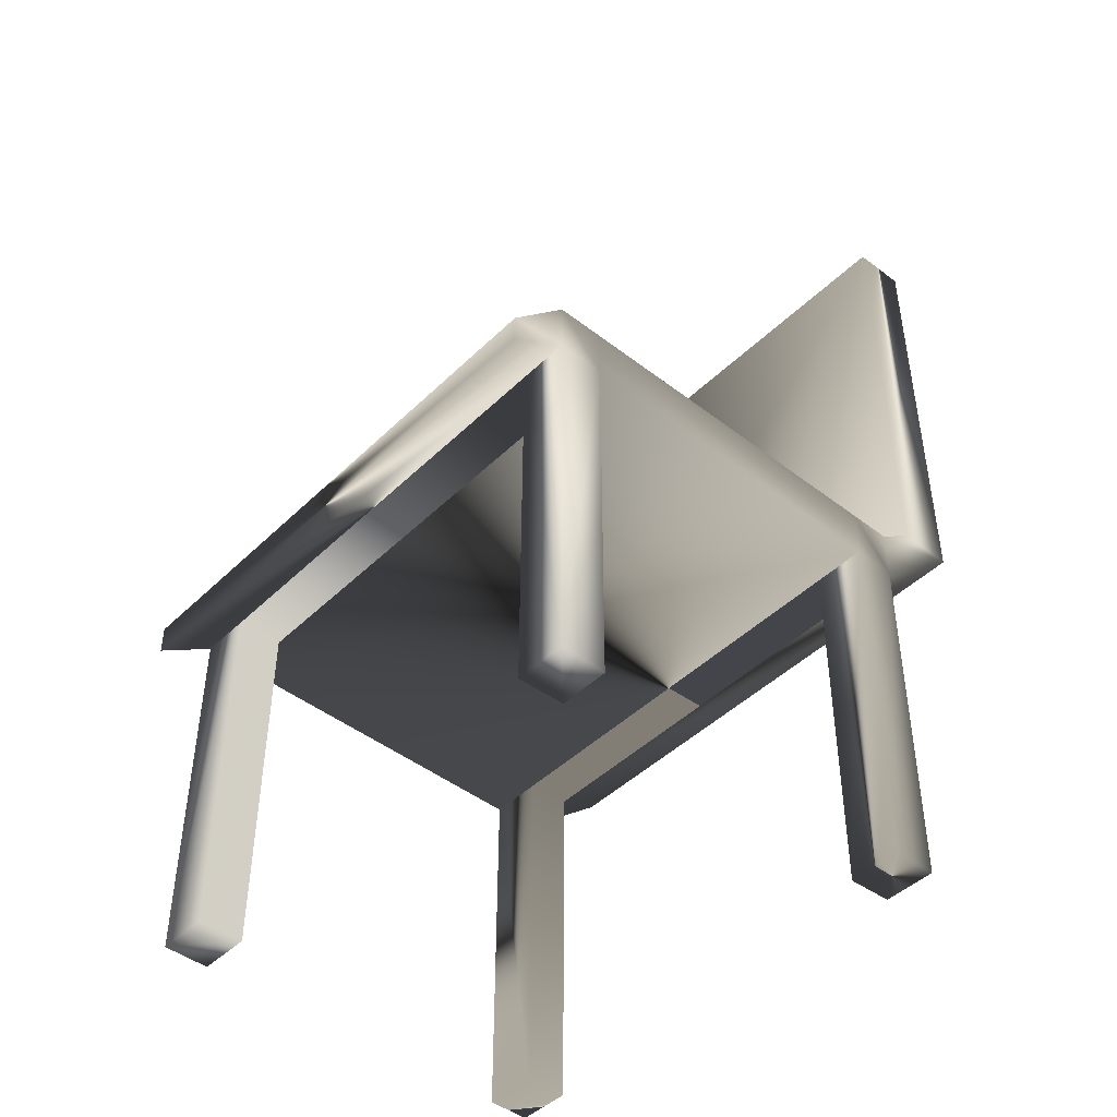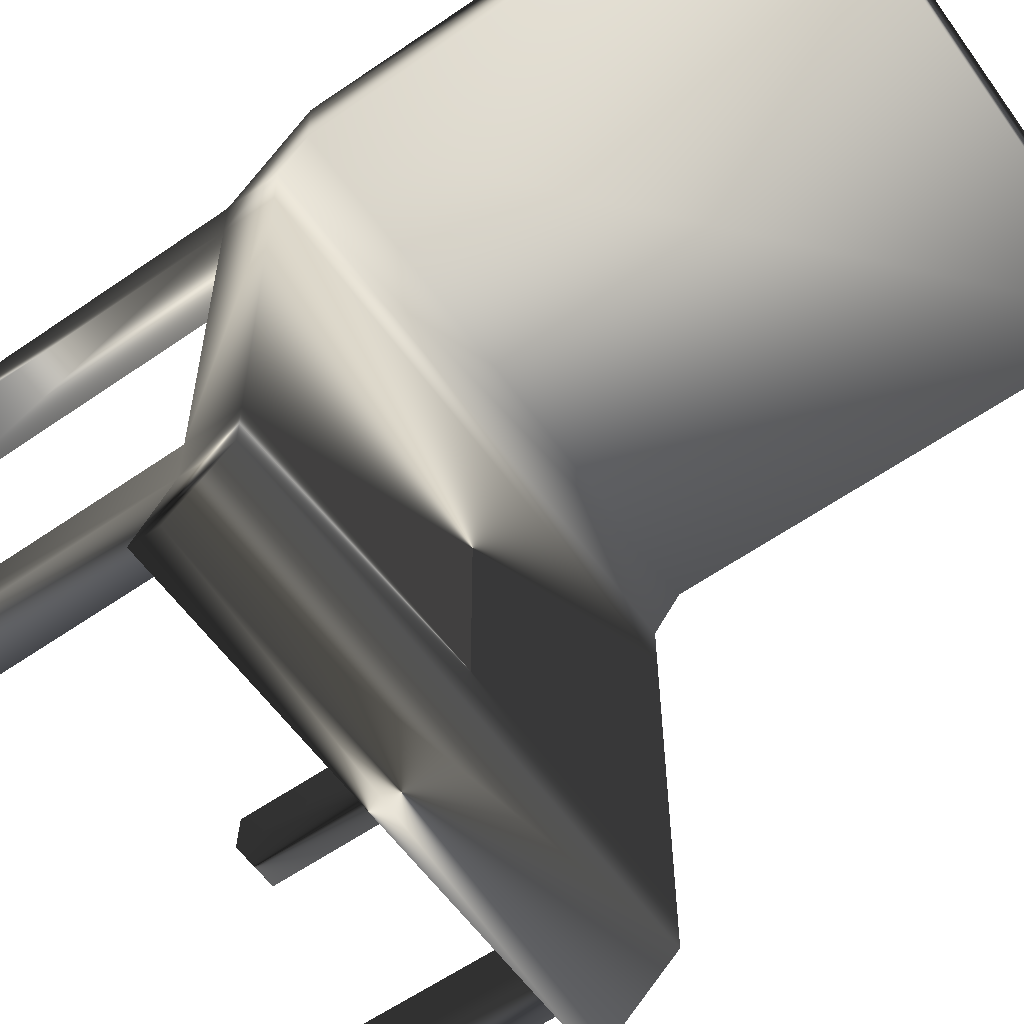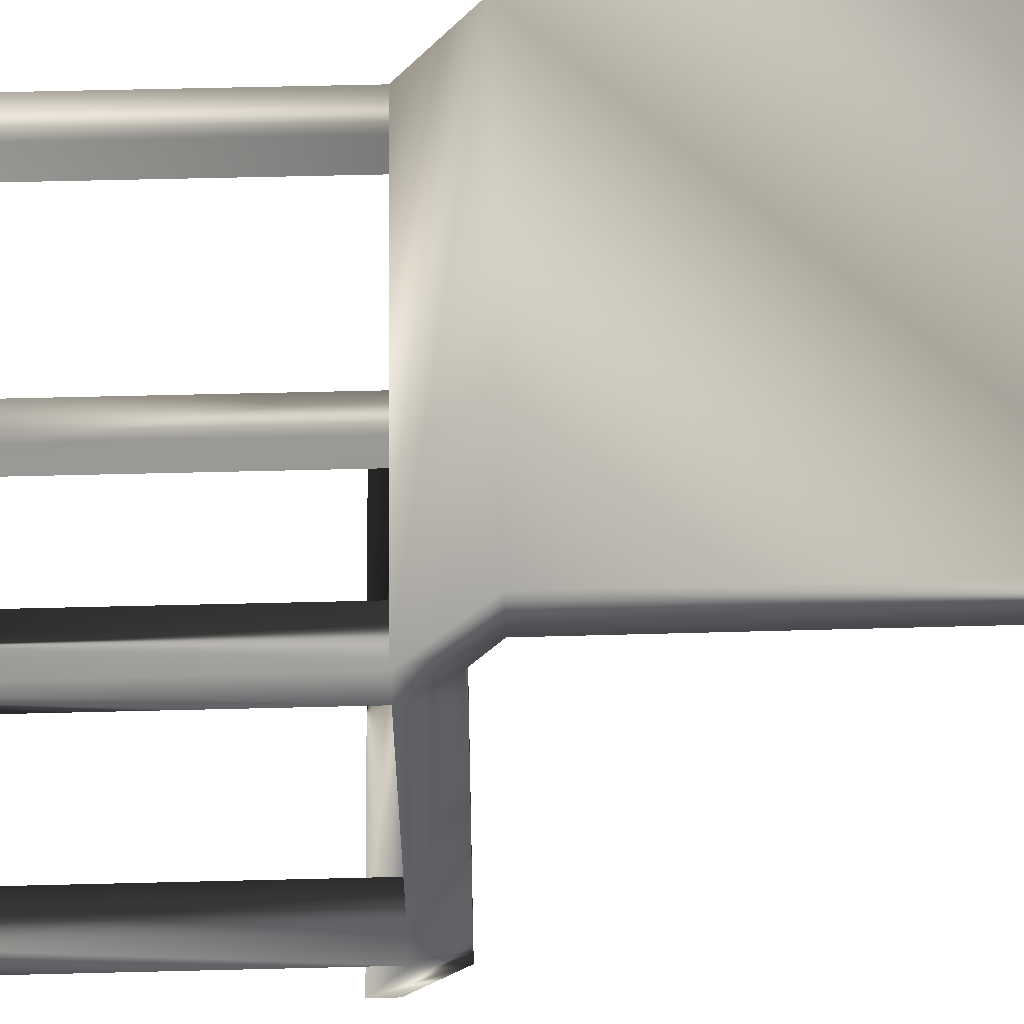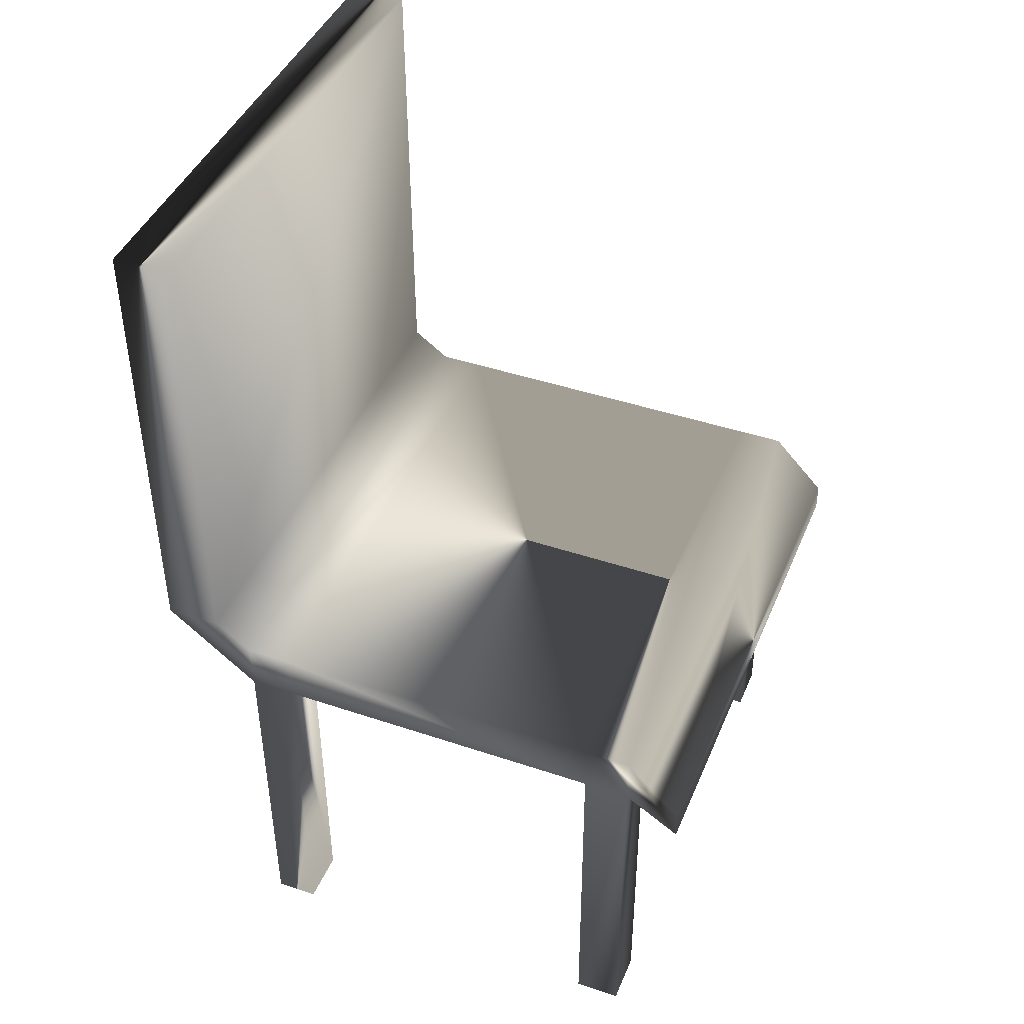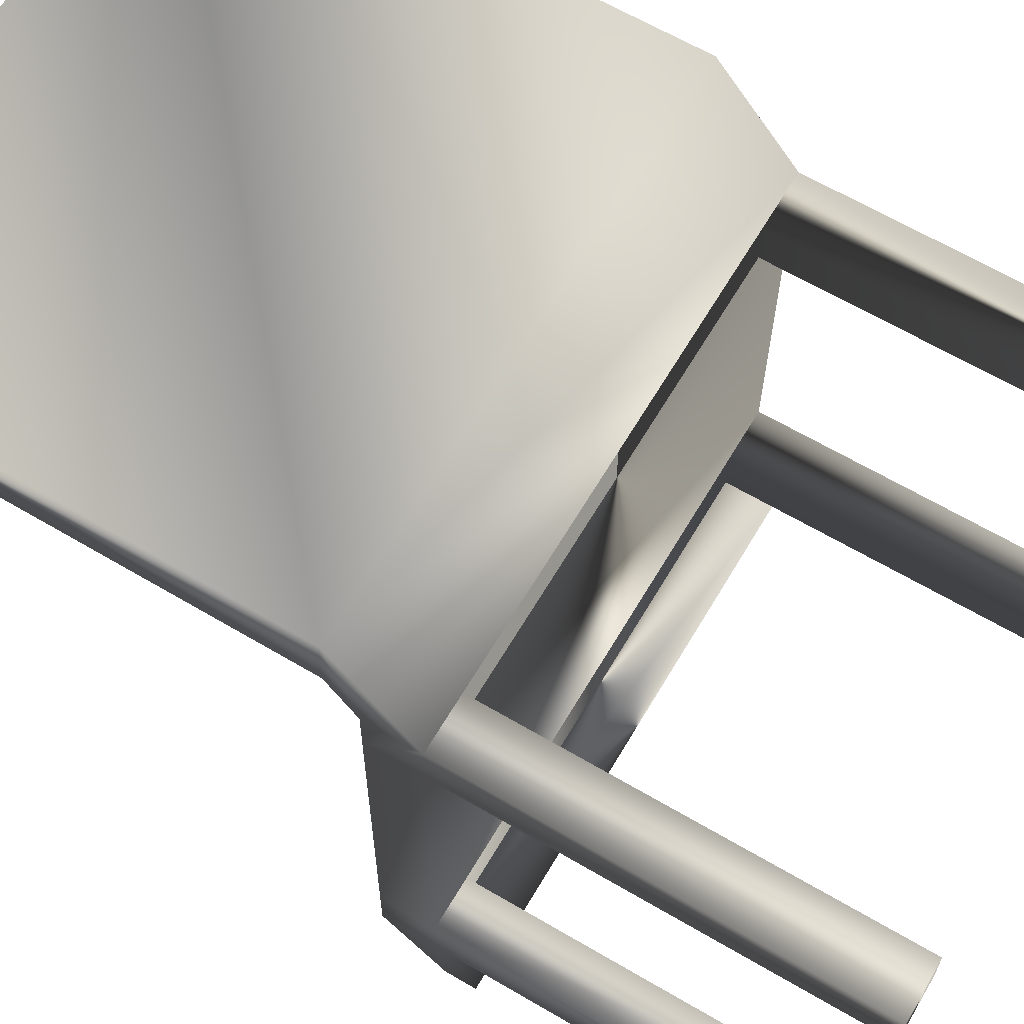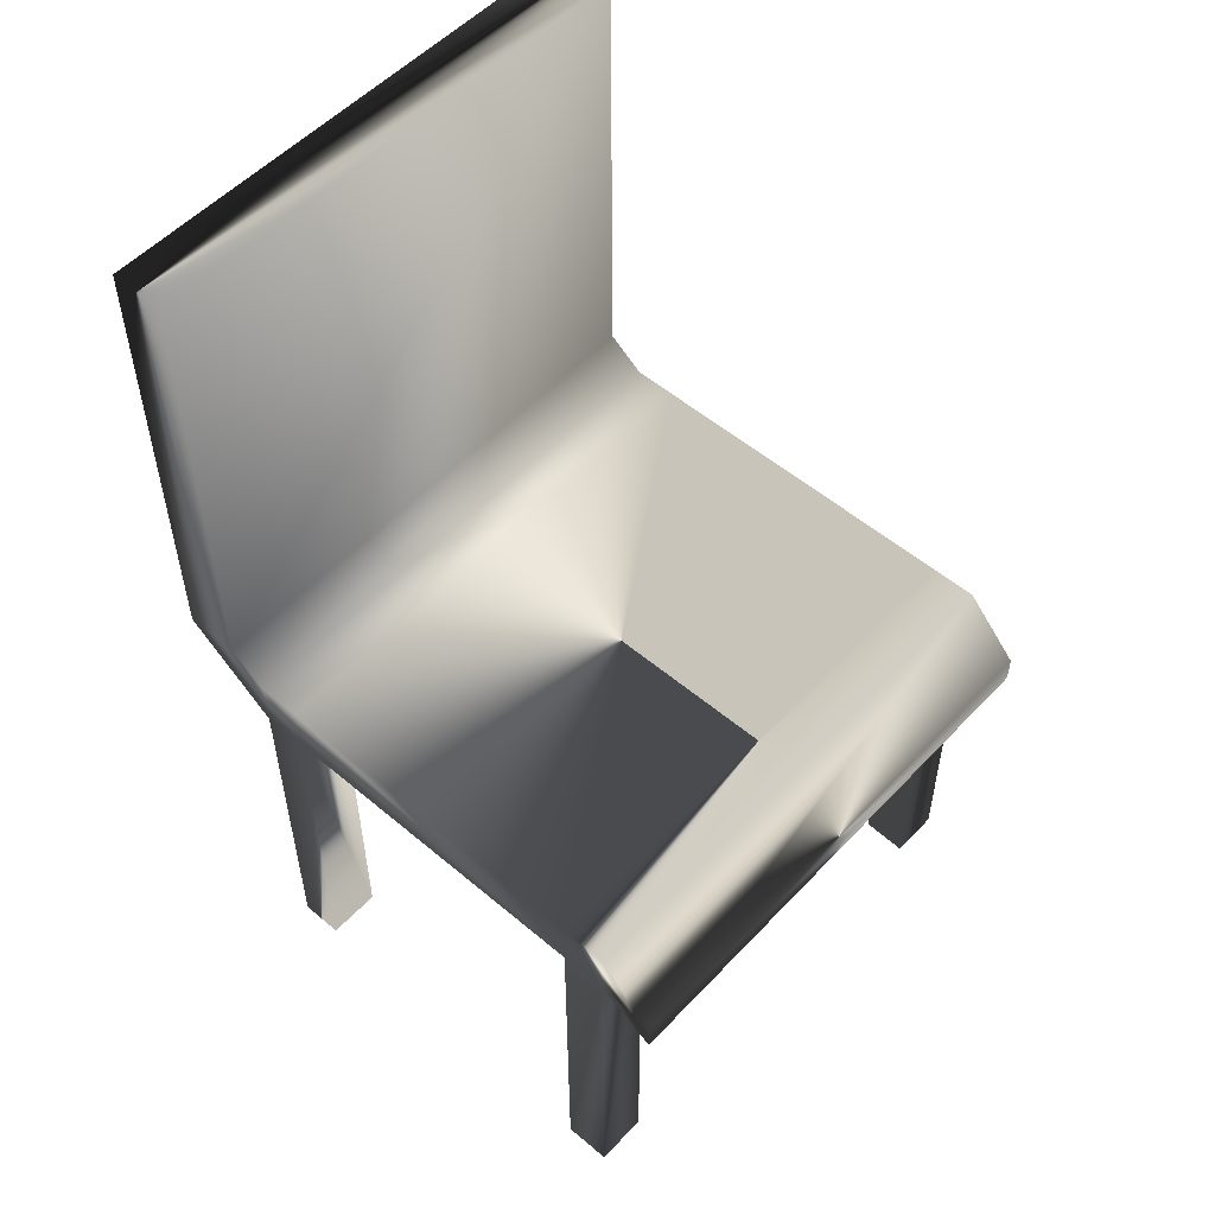
<metadata>
{"format":"obj","ext":"obj","renderer":"f3d","projection":"perspective","resolution":1024,"background":"white","views":[{"elev":-45.0,"azim":-131.8,"up":"+Y"},{"elev":-59.2,"azim":125.5,"up":"+Z"},{"elev":54.6,"azim":88.6,"up":"+Z"},{"elev":43.6,"azim":111.8,"up":"+Y"},{"elev":64.4,"azim":-59.4,"up":"+Z"},{"elev":53.9,"azim":132.0,"up":"+Y"}]}
</metadata>
<code>
o Cube_Cube
v -4.271 6.508 3.807
v 4.996 6.508 3.807
v 4.996 6.505 4.557
v -4.271 6.506 4.557
v -4.271 7.383 3.809
v 4.996 7.382 3.809
v 4.996 7.38 4.56
v -4.271 7.38 4.56
v -4.271 7.858 5.22
v 4.996 7.857 5.22
v -4.271 7.833 6.179
v 4.996 7.832 6.179
v 4.971 15.91 6.198
v -4.243 15.91 6.198
v 4.971 15.88 5.239
v -4.243 15.88 5.239
v 4.996 7.402 -2.106
v -4.271 7.403 -2.106
v 4.996 6.528 -2.109
v -4.271 6.528 -2.109
v -4.271 6.531 -2.908
v 4.996 6.53 -2.908
v -4.271 7.405 -2.905
v 4.996 7.405 -2.905
v 4.996 6.395 -3.868
v -4.271 6.396 -3.868
v 4.996 5.894 -3.869
v -4.271 5.895 -3.869
v 4.093 6.53 -2.908
v -3.393 6.531 -2.908
v -3.421 6.528 -2.109
v 4.065 6.528 -2.109
v 4.064 0.1863 -2.13
v 4.092 0.1889 -2.929
v 4.995 0.1889 -2.929
v 4.995 0.1862 -2.13
v -3.422 0.1867 -2.13
v -3.393 0.1893 -2.929
v -4.271 0.1894 -2.929
v -4.271 0.1867 -2.13
v 4.039 6.508 3.807
v -3.34 6.508 3.807
v -3.368 6.506 4.557
v 4.011 6.505 4.557
v -3.368 0.1644 4.536
v -3.34 0.1669 3.785
v -4.271 0.1644 4.536
v -4.271 0.1669 3.785
v 4.011 0.164 4.536
v 4.039 0.1665 3.785
v 4.995 0.1639 4.536
v 4.995 0.1664 3.785
f 5 8 7 6
f 2 6 7 3
f 5 1 4 8
f 8 4 11 9
f 3 7 10 12
f 7 8 9 10
f 11 12 13 14
f 10 9 16 15
f 12 10 15 13
f 9 11 14 16
f 13 15 16 14
f 6 2 19 17
f 1 5 18 20
f 5 6 17 18
f 18 17 24 23
f 20 18 23 21
f 17 19 22 24
f 24 22 27 25
f 21 23 26 28
f 23 24 25 26
f 32 29 34 33
f 32 33 36 19
f 29 22 35 34
f 22 19 36 35
f 31 37 38 30
f 20 40 37 31
f 30 38 39 21
f 20 21 39 40
f 43 45 46 42
f 4 47 45 43
f 1 42 46 48
f 4 1 48 47
f 44 41 50 49
f 3 44 49 51
f 2 52 50 41
f 2 3 51 52
f 25 27 28 26
f 1 4 43 42
f 2 41 44 3
f 42 41 44 43
f 3 12 11 4
f 1 20 19 2
f 21 28 27 22
f 49 50 52 51
f 33 34 35 36
f 37 40 39 38
f 45 47 48 46
f 29 32 31 30
f 7 8 4 3

</code>
